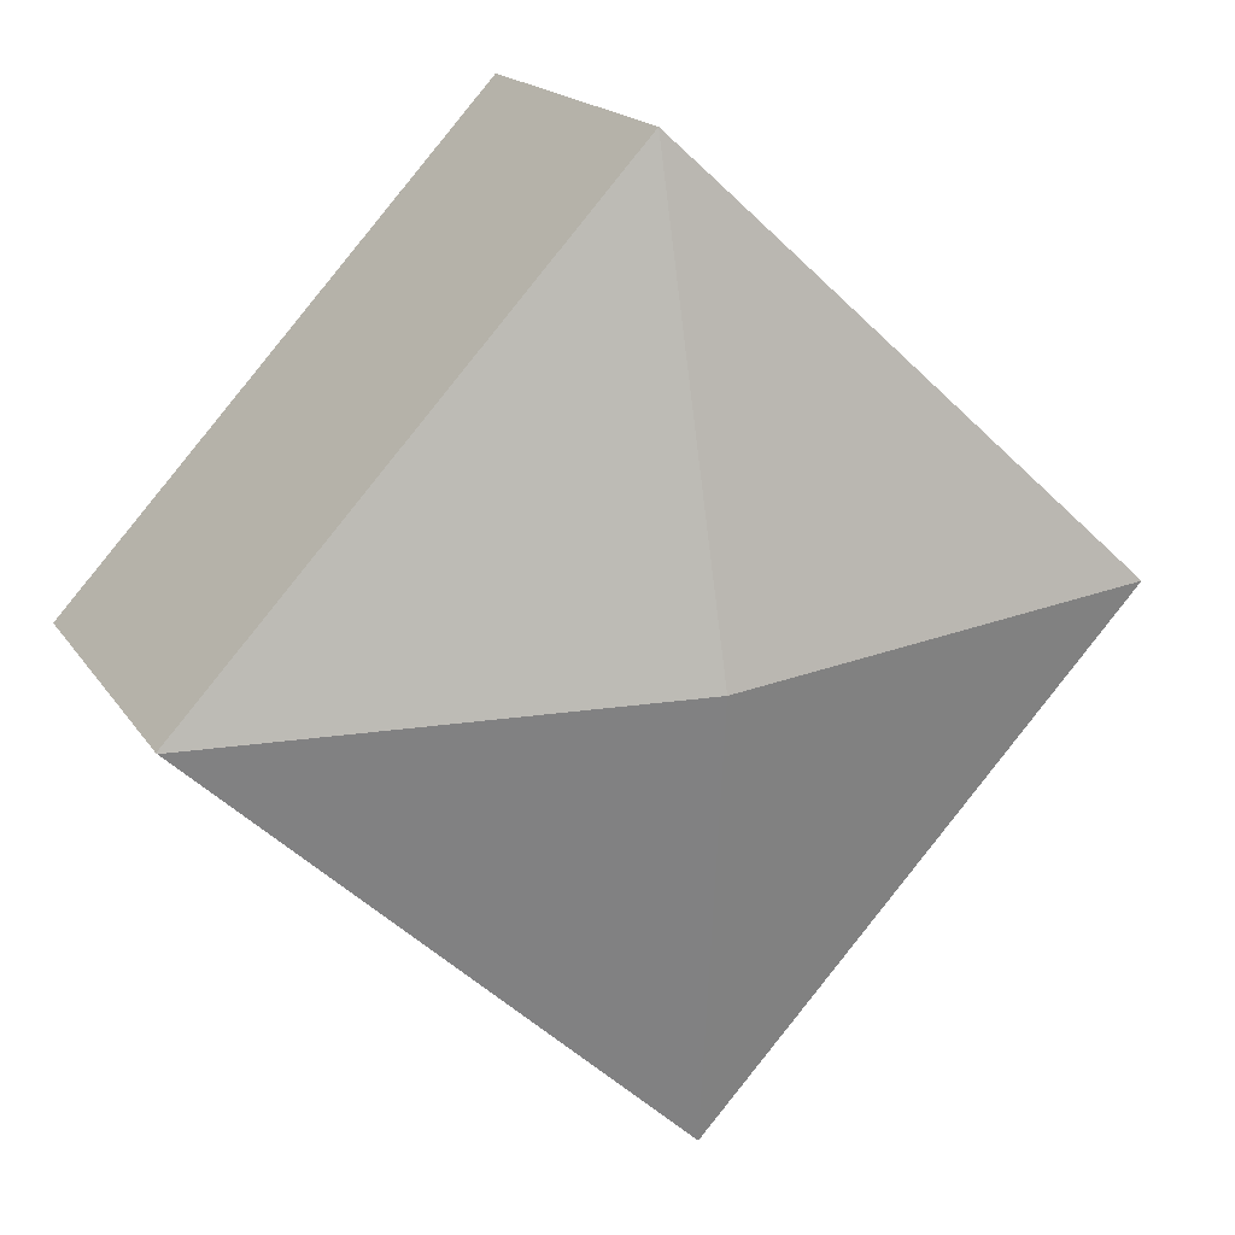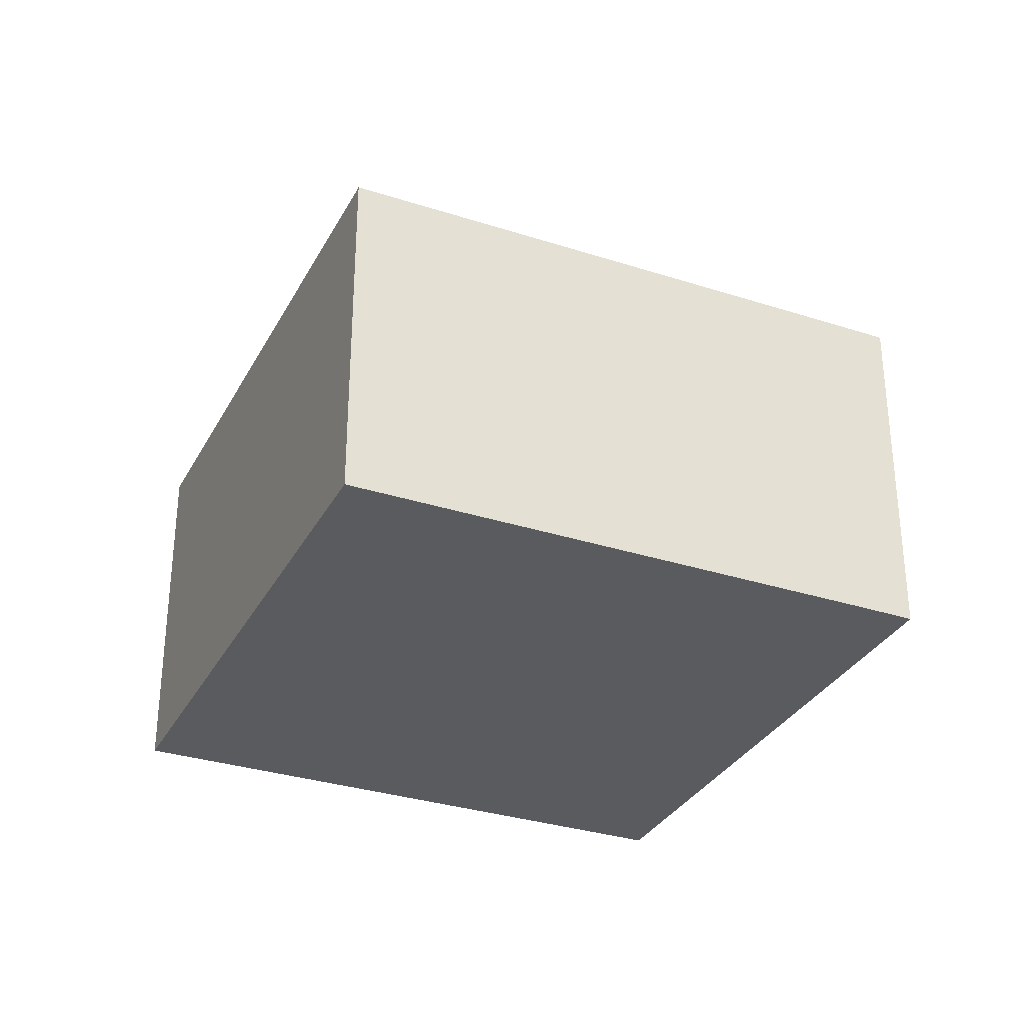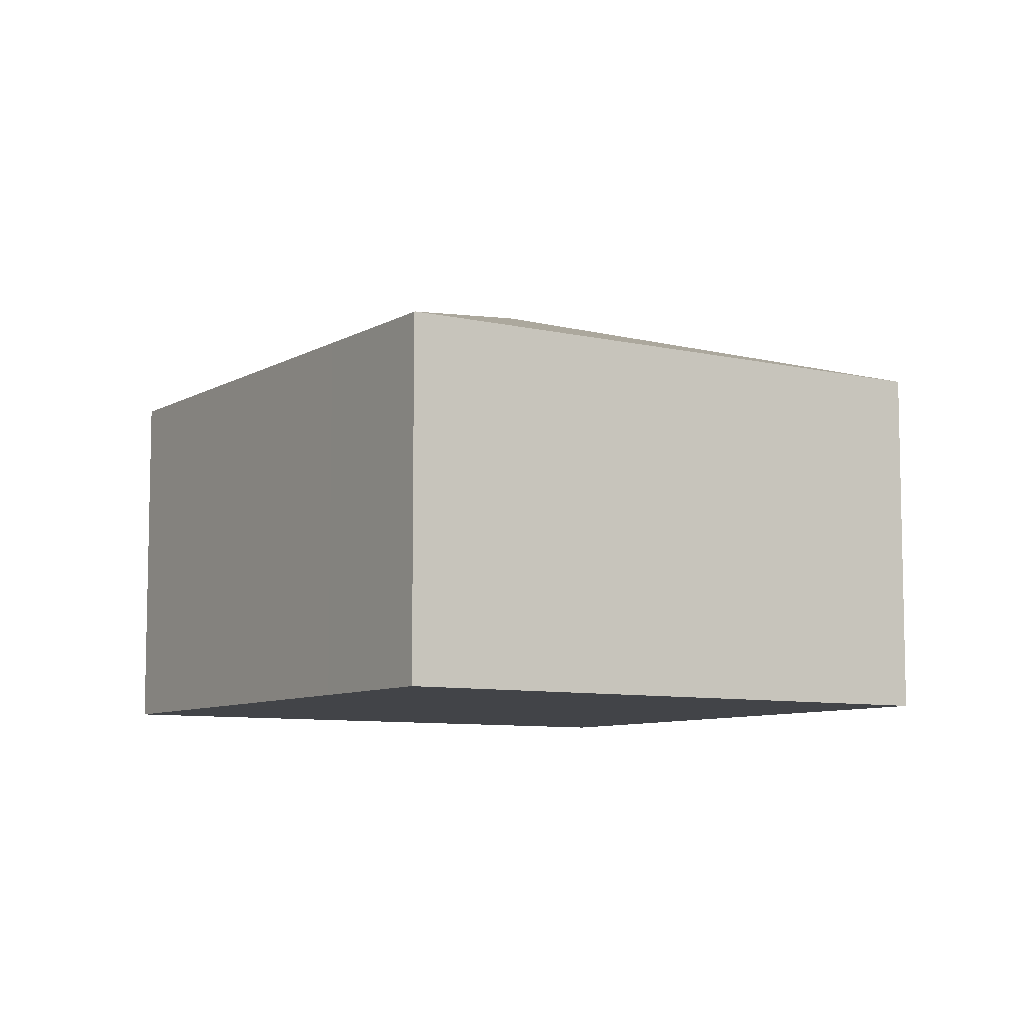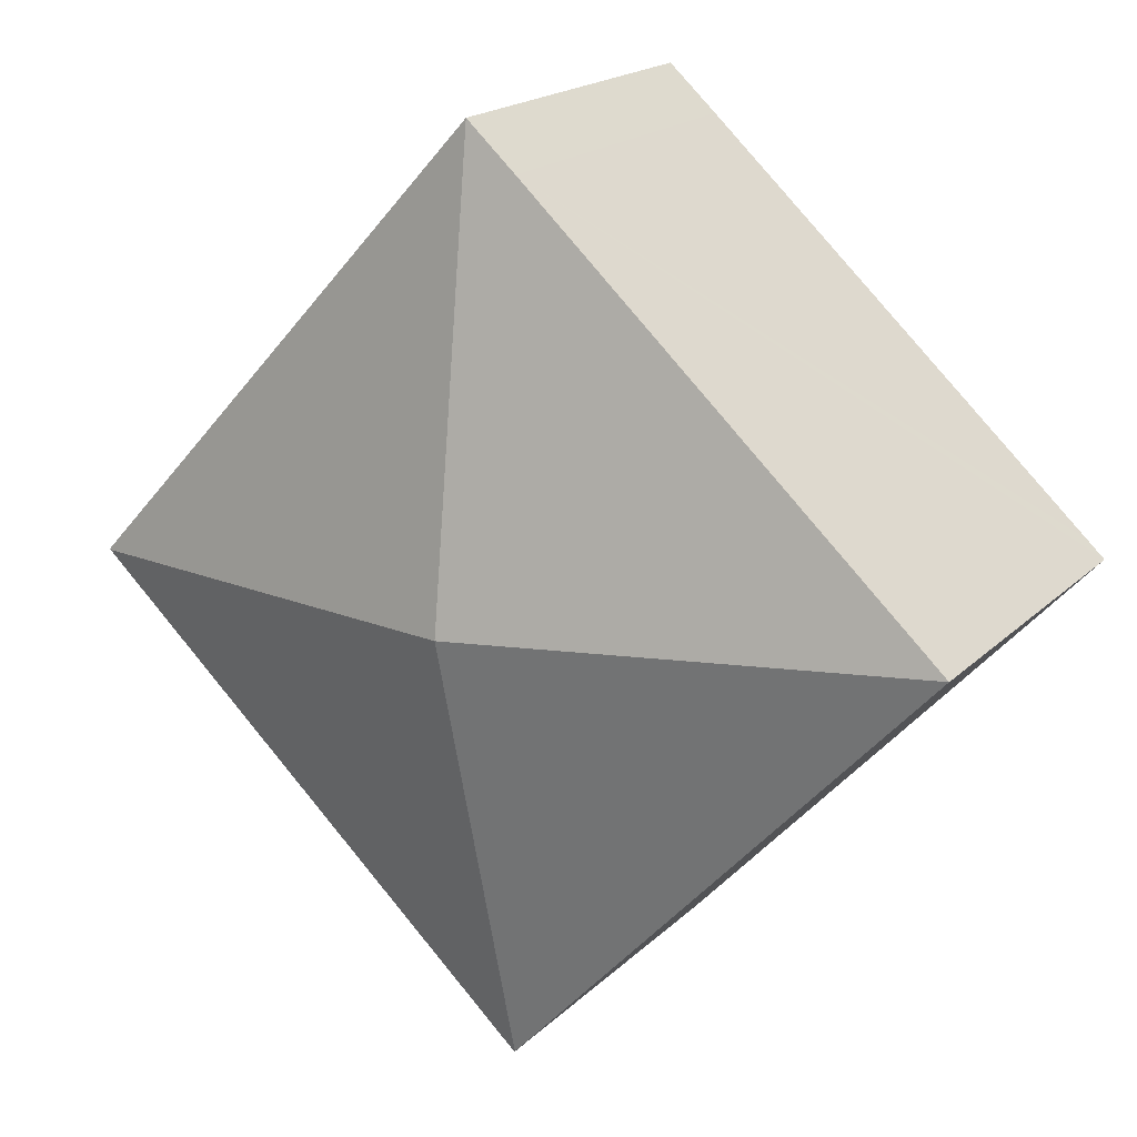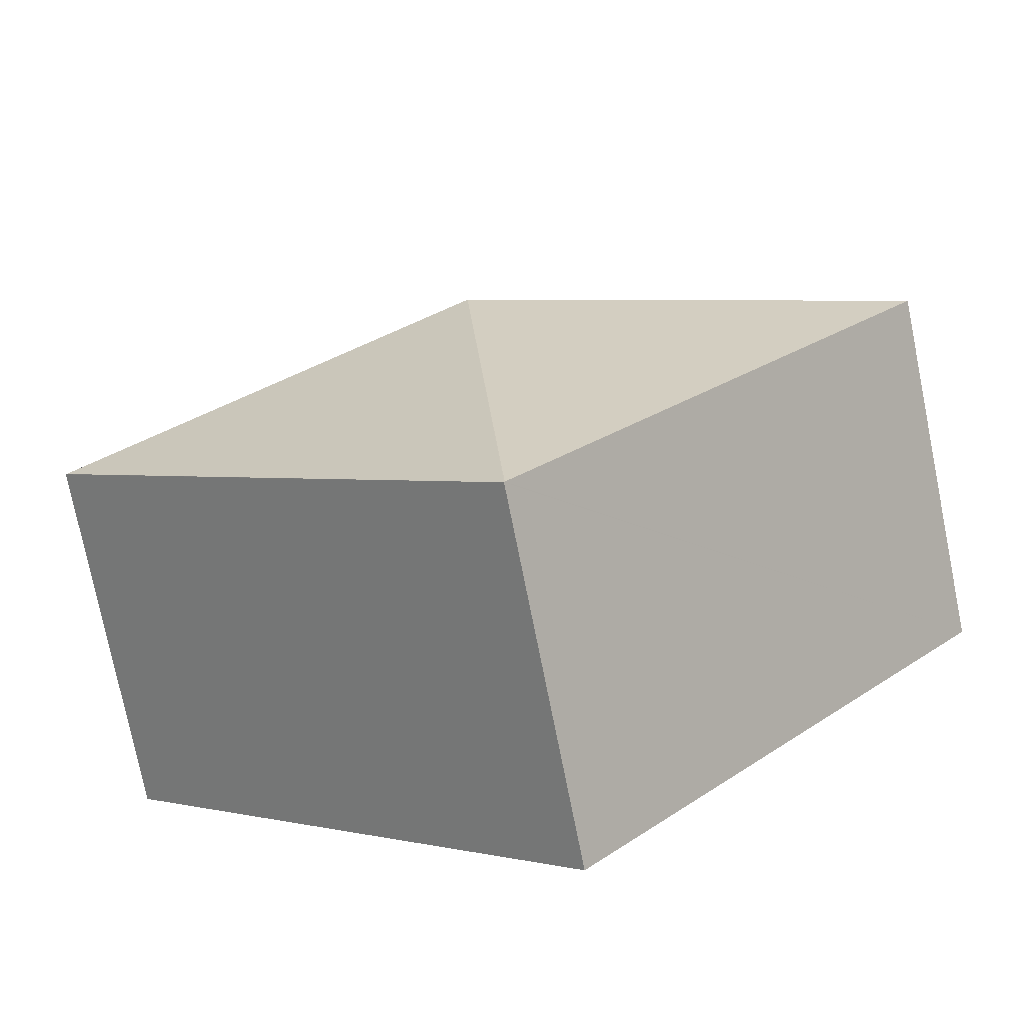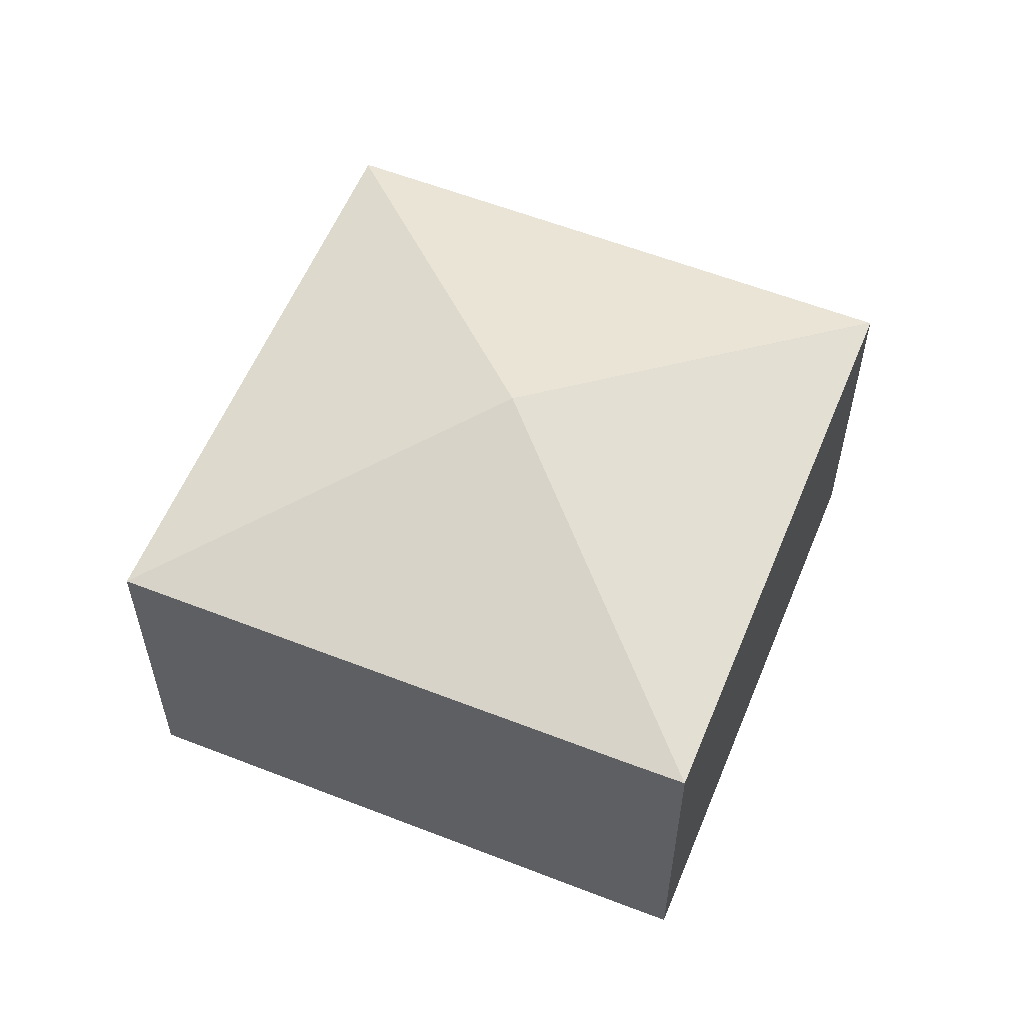
<metadata>
{"format":"obj","ext":"obj","renderer":"f3d","projection":"perspective","resolution":1024,"background":"white","views":[{"elev":17.4,"azim":157.3,"up":"+Z"},{"elev":-32.0,"azim":-66.7,"up":"+Y"},{"elev":-8.1,"azim":104.6,"up":"+Y"},{"elev":19.0,"azim":-149.3,"up":"+Z"},{"elev":-76.1,"azim":-168.6,"up":"+Z"},{"elev":57.8,"azim":-20.3,"up":"+Y"}]}
</metadata>
<code>
v  9.337 9.61 -0.393
v  8.749 7.638 7.976
v  9.784 7.64 8.907
v  0.377 7.639 0.345
v  0 7.639 4.678e-16
v  16.28 7.639 1.821
v  18.66 7.639 -0.769
v  18.64 7.647 -0.786
v  8.906 7.633 -9.712
v  8.891 7.639 -9.696
v  0 0 0
v  0.377 -2.113e-17 0.345
v  8.749 -4.884e-16 7.976
v  9.784 -5.454e-16 8.907
v  16.28 -1.115e-16 1.821
v  18.66 4.709e-17 -0.769
v  8.906 5.947e-16 -9.712
v  18.64 4.813e-17 -0.786
v  8.891 5.937e-16 -9.696
g defaultobject
f 1 2 3
f 2 1 4
f 4 1 5
f 6 1 3
f 1 6 7
f 1 7 8
f 1 8 9
f 1 9 10
f 1 10 5
f 11 4 5
f 4 11 2
f 2 11 12
f 2 12 13
f 2 13 3
f 3 13 14
f 14 6 3
f 6 14 15
f 6 15 7
f 7 15 16
f 7 9 8
f 9 7 16
f 9 16 17
f 17 16 18
f 10 11 5
f 11 10 9
f 11 9 19
f 19 9 17
f 13 15 14
f 15 13 12
f 15 12 16
f 16 12 11
f 16 11 18
f 18 11 19
f 18 19 17

</code>
